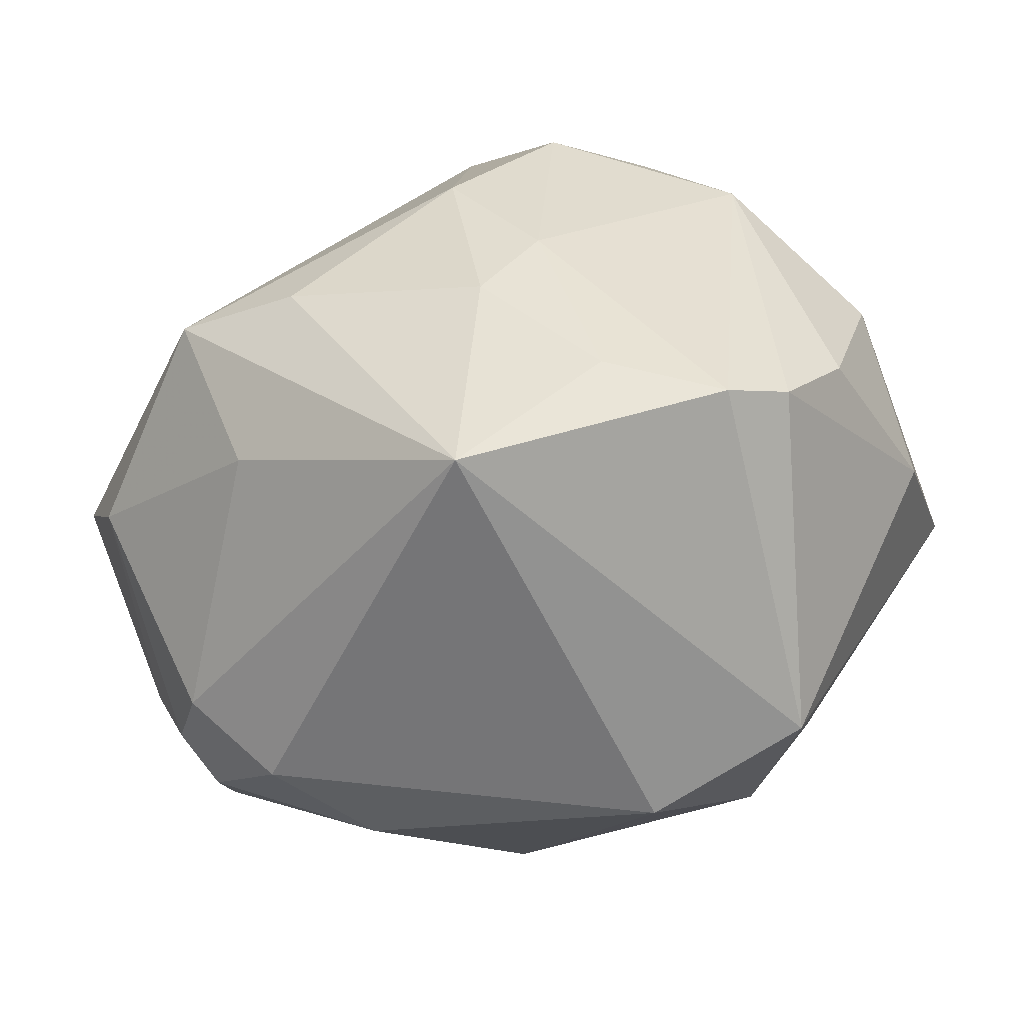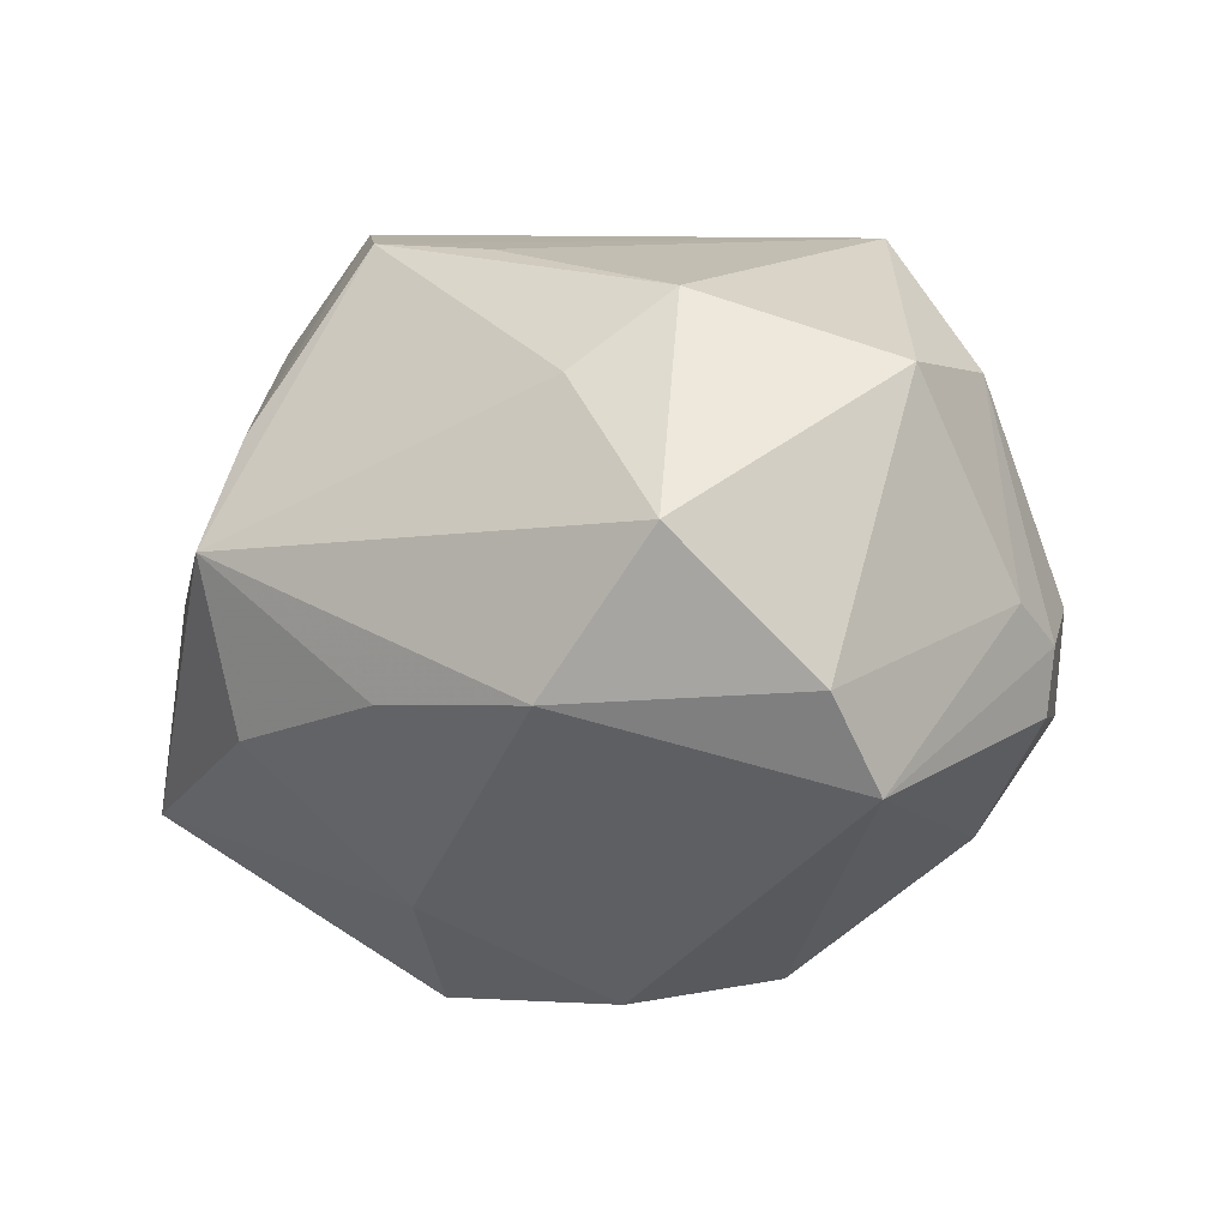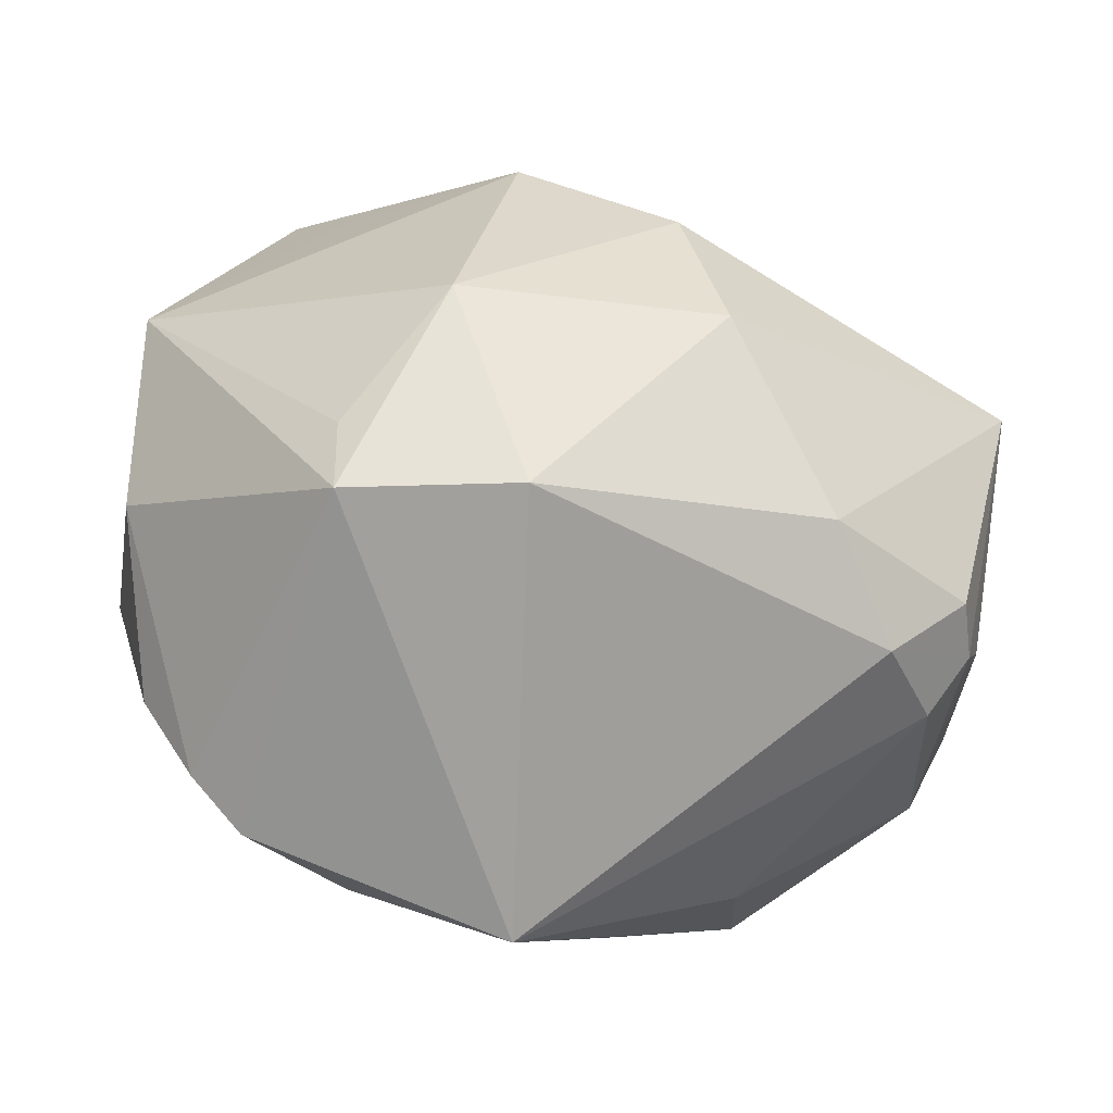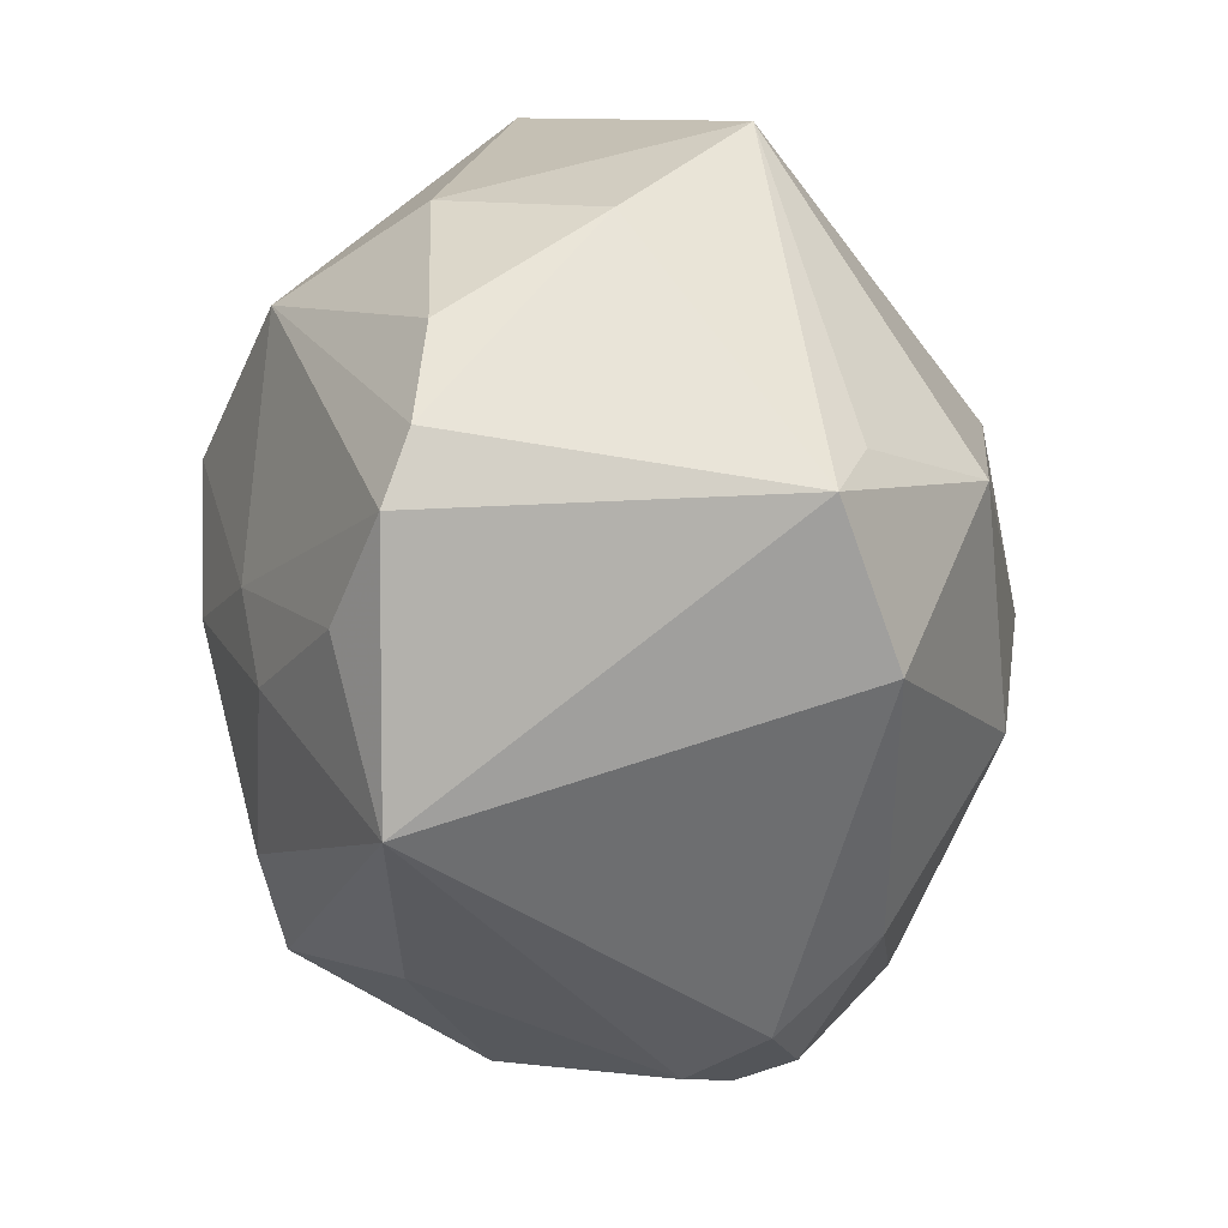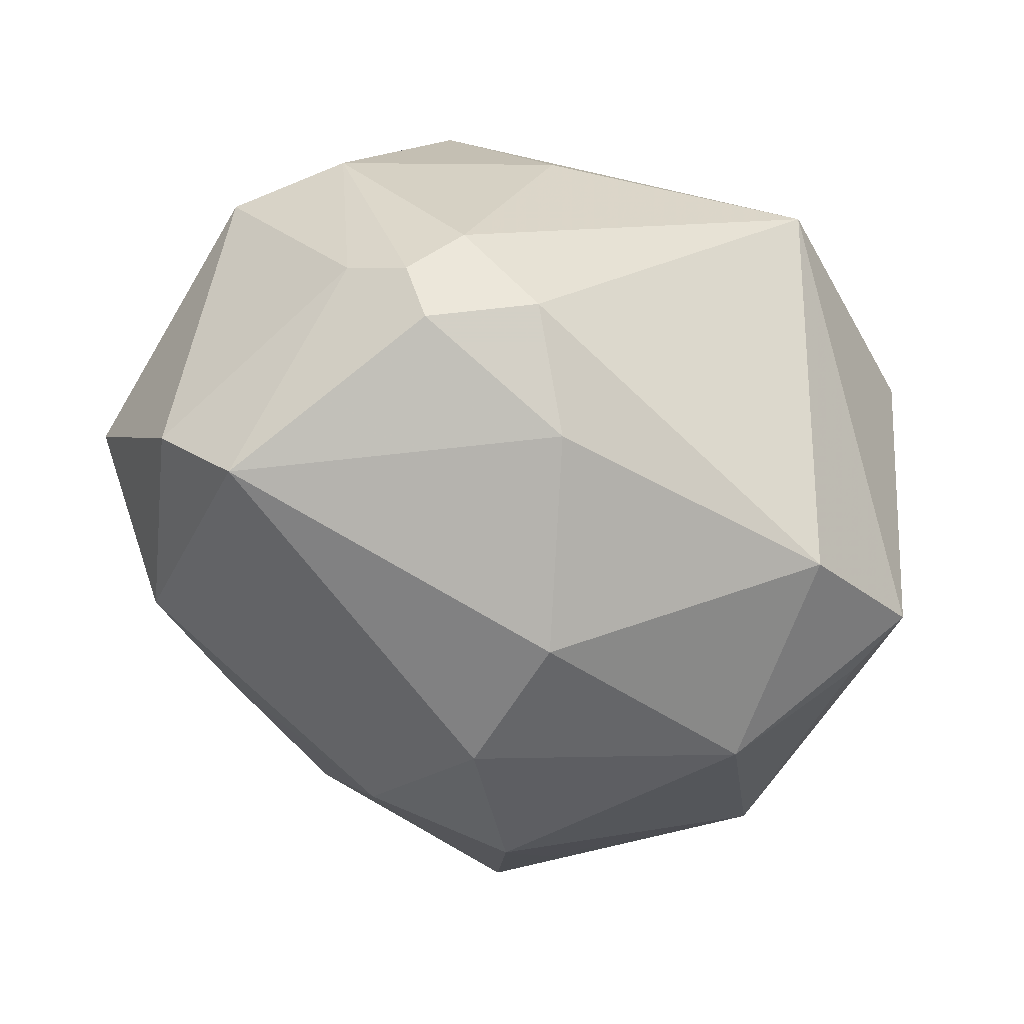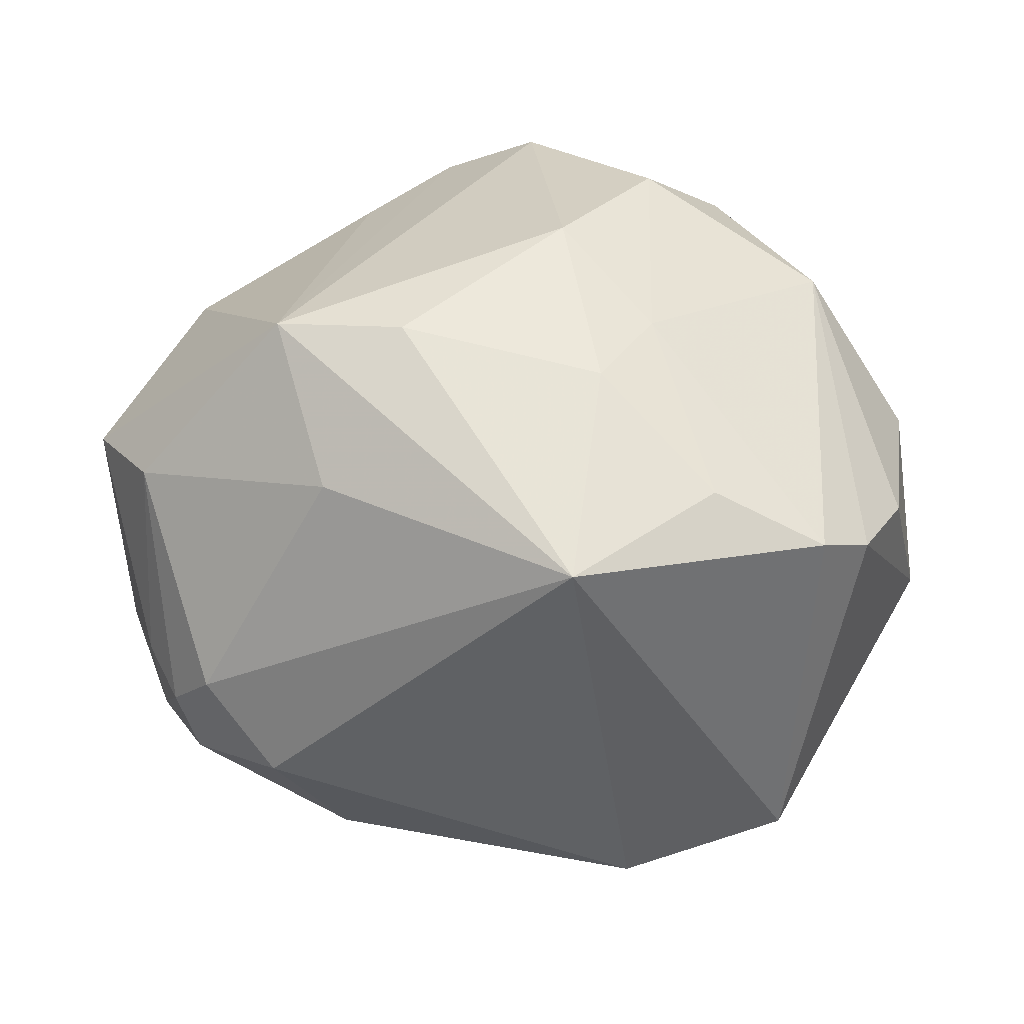
<metadata>
{"format":"obj","ext":"obj","renderer":"f3d","projection":"perspective","resolution":1024,"background":"white","views":[{"elev":-73.0,"azim":16.8,"up":"+Y"},{"elev":-13.3,"azim":-124.8,"up":"+Z"},{"elev":-62.6,"azim":167.8,"up":"+Y"},{"elev":-66.1,"azim":94.9,"up":"+Y"},{"elev":-44.5,"azim":-49.1,"up":"+Z"},{"elev":32.0,"azim":-7.8,"up":"+Z"}]}
</metadata>
<code>
v 0.02435 -0.03424 0.01537
v 0.04006 -0.005019 0.01134
v 0.01521 -0.01514 -0.03289
v 0.03041 0.0303 -0.0175
v -0.02607 -0.01172 0.03123
v -0.03307 0.01636 0.01898
v -0.0278 0.02703 -0.01647
v -0.0001734 0.02113 -0.02884
v 0.006265 -0.03306 -0.02385
v 0.01574 0.02612 0.02455
v 0.02613 0.0191 -0.02294
v 0.03539 -0.02201 0.01109
v -0.0434 0.009639 -0.01586
v 0.01072 -0.01454 0.03011
v 0.03456 0.02282 0.01151
v 0.03884 0.0245 0.005125
v -0.04064 0.002234 -0.0233
v -0.009955 -0.0117 -0.03384
v 0.00284 0.04142 0.0003429
v -0.04115 -0.0127 -0.005348
v -0.02854 0.02471 0.01122
v 0.04236 0.002922 -0.01593
v -0.02293 -0.02376 0.01951
v 0.003414 -0.003604 0.03585
v -0.02946 -0.02715 -0.01145
v 0.01387 -0.03191 0.02078
v 0.01012 0.01136 -0.03513
v -0.03681 -0.01926 -0.01365
v 0.02289 0.01282 0.02948
v -0.04469 0.00113 0.01218
v 0.02225 -0.03252 -0.01963
v -0.005059 0.002367 -0.03656
v -0.02213 -0.02378 -0.02164
v -0.01417 -0.01559 0.032
v -0.001065 -0.03996 0.01774
v -0.004452 0.02873 0.0287
v 0.006041 0.03508 -0.01489
v -0.04008 0.02352 -0.003505
v -0.04036 -0.01005 0.01437
v 0.01429 0.007481 0.03566
v 0.04049 -0.01301 -0.004039
v -0.01178 0.03218 -0.01434
v -0.03892 -0.01853 -0.007856
v -0.0356 -0.02292 -0.003371
v -0.01403 0.02251 0.0266
v 0.002429 0.03729 0.01122
v 0.004196 0.02415 0.03324
v 0.02977 -0.03053 0.01257
v 0.004454 -0.02147 0.02872
v 0.03072 -0.0004789 0.02639
v 0.0229 -0.02545 -0.02238
f 47 5 24
f 30 5 6
f 6 38 30
f 21 38 6
f 11 4 22
f 32 7 8
f 22 4 16
f 17 7 32
f 25 28 33
f 28 17 33
f 44 25 35
f 35 5 23
f 23 44 35
f 22 16 2
f 2 16 50
f 47 24 40
f 34 5 35
f 34 24 5
f 50 40 14
f 14 40 24
f 45 6 5
f 4 8 37
f 32 8 27
f 27 3 32
f 4 11 27
f 27 8 4
f 27 11 22
f 22 3 27
f 50 16 15
f 15 16 10
f 13 38 7
f 7 17 13
f 30 38 13
f 13 20 30
f 17 20 13
f 18 17 32
f 18 33 17
f 32 3 18
f 43 28 25
f 25 44 43
f 43 17 28
f 43 20 17
f 39 23 5
f 39 5 30
f 44 23 39
f 39 43 44
f 30 20 39
f 20 43 39
f 22 2 41
f 50 48 12
f 12 2 50
f 48 41 12
f 12 41 2
f 24 34 49
f 49 14 24
f 49 34 35
f 14 49 26
f 26 49 35
f 36 5 47
f 36 45 5
f 21 6 36
f 6 45 36
f 4 37 19
f 19 16 4
f 7 38 19
f 19 38 21
f 21 36 19
f 29 15 10
f 29 10 47
f 47 40 29
f 29 40 50
f 50 15 29
f 31 41 48
f 22 41 31
f 10 16 46
f 16 19 46
f 46 19 36
f 47 10 46
f 46 36 47
f 7 19 42
f 42 19 37
f 42 8 7
f 42 37 8
f 35 31 1
f 1 31 48
f 1 26 35
f 1 48 50
f 50 14 1
f 14 26 1
f 35 25 9
f 9 31 35
f 25 33 9
f 33 18 9
f 9 18 3
f 3 31 9
f 51 3 22
f 22 31 51
f 51 31 3

</code>
